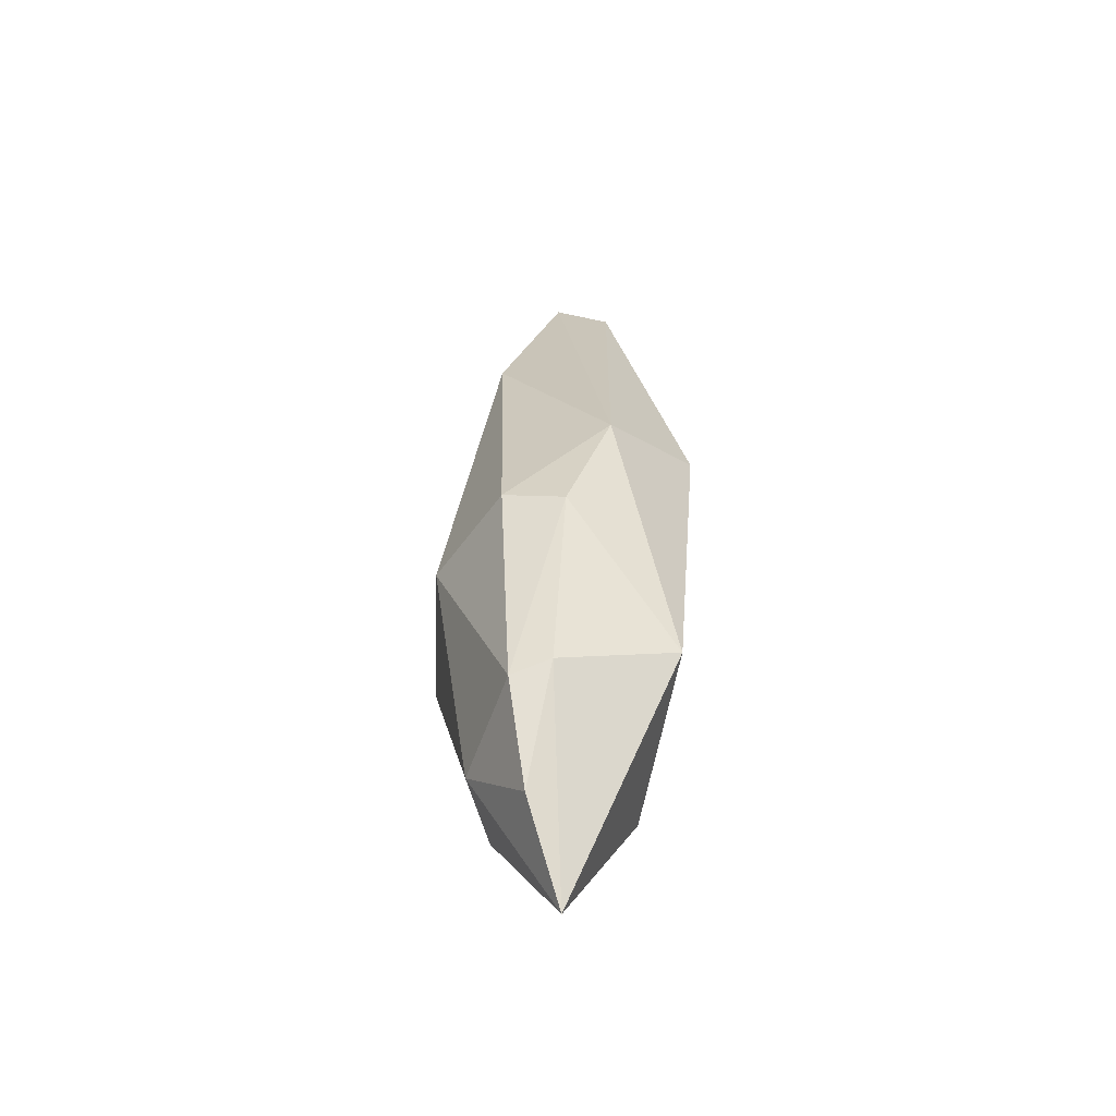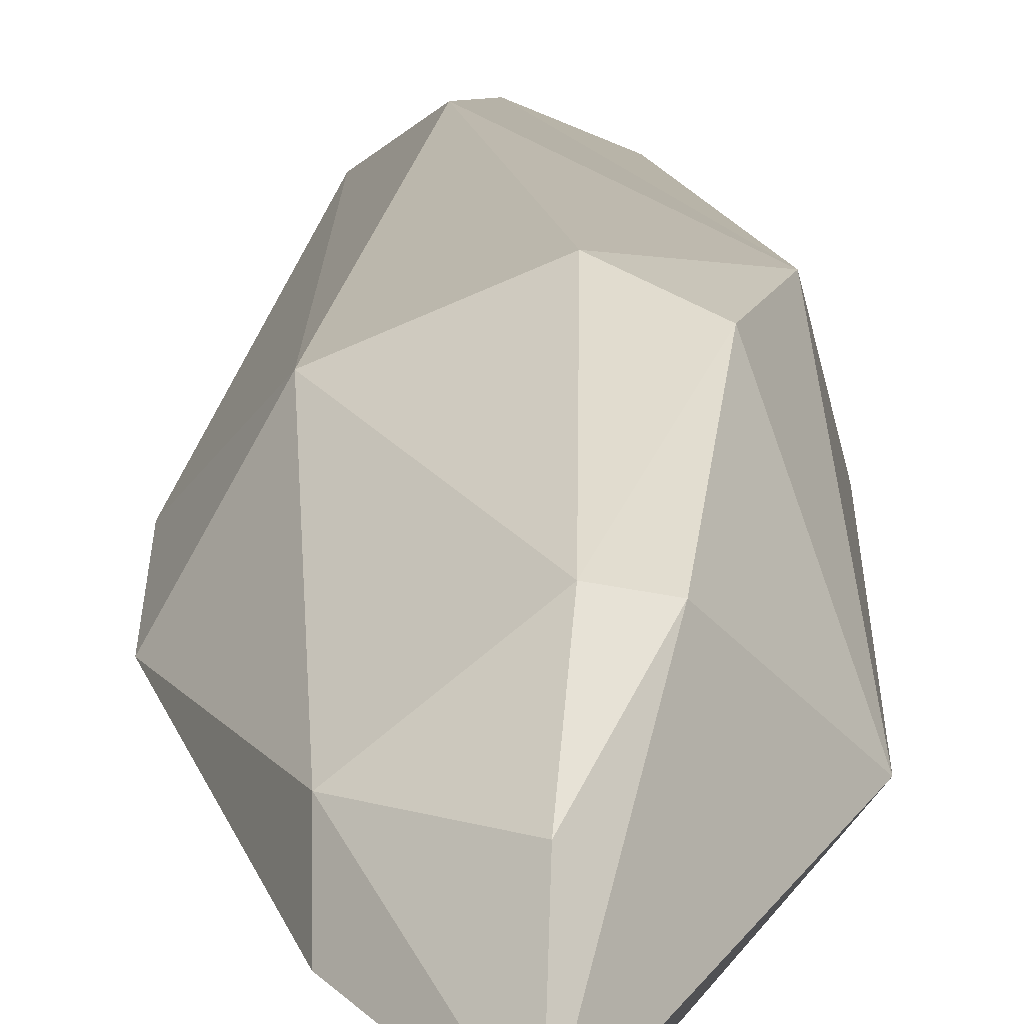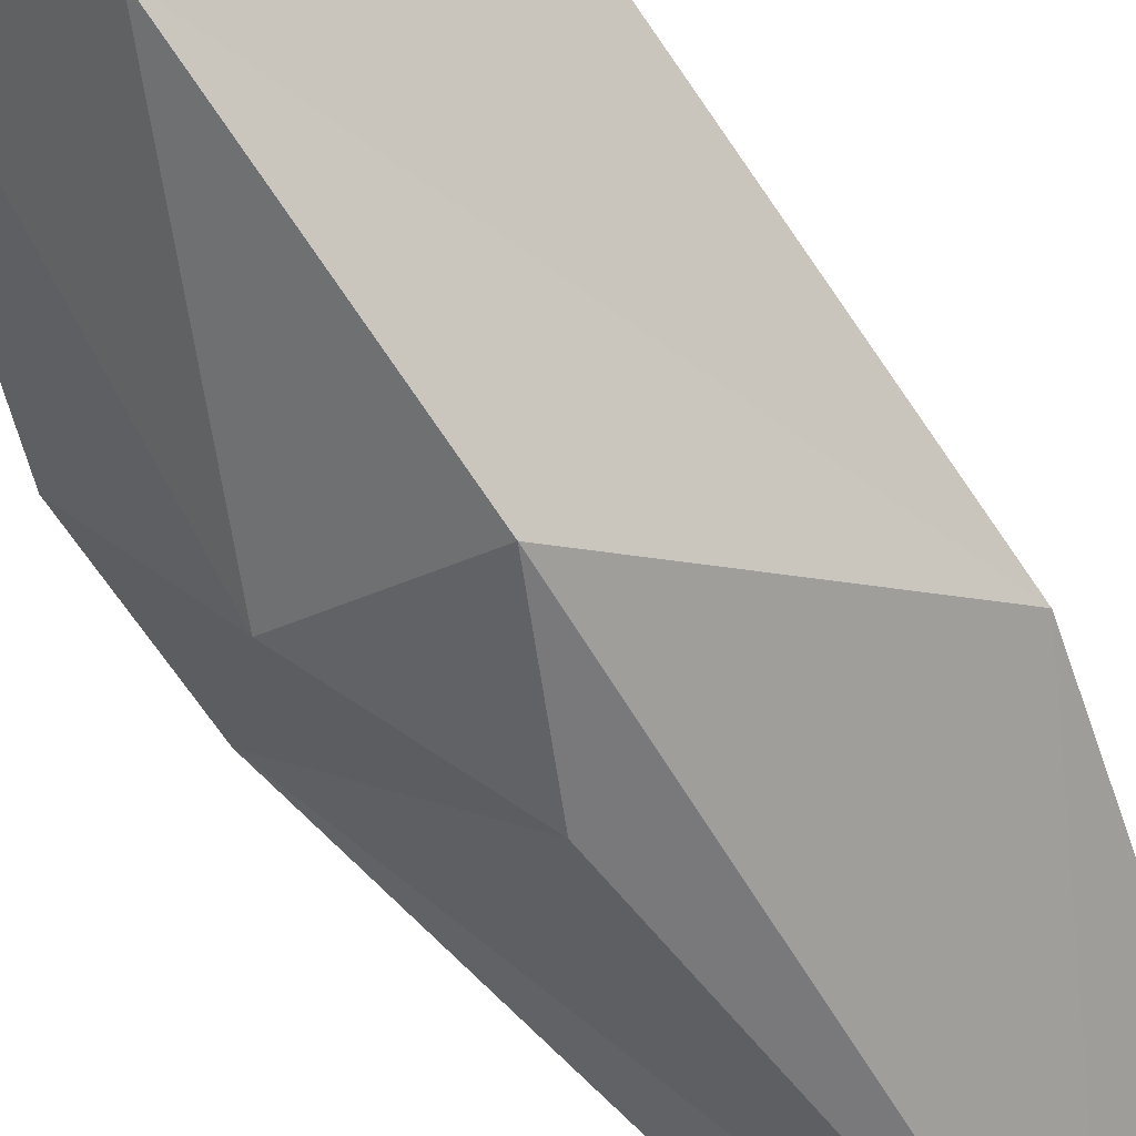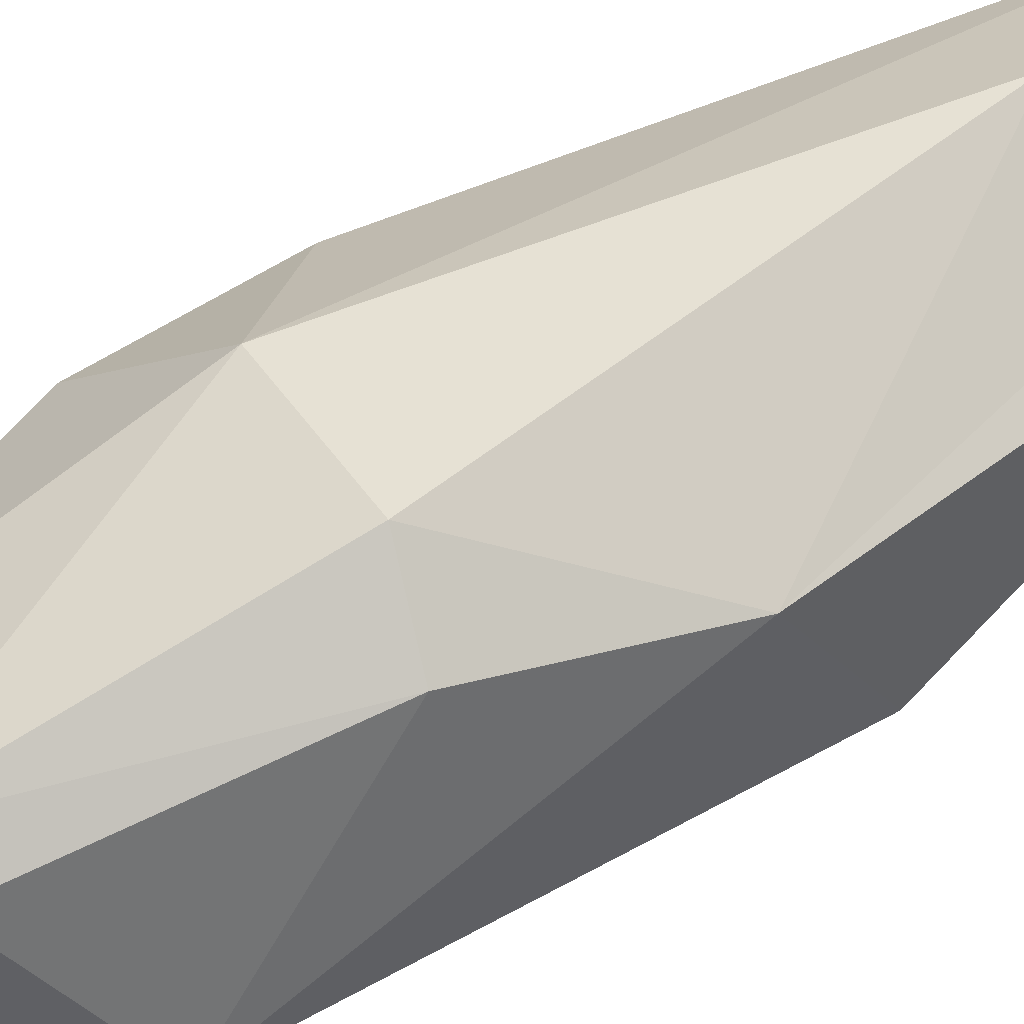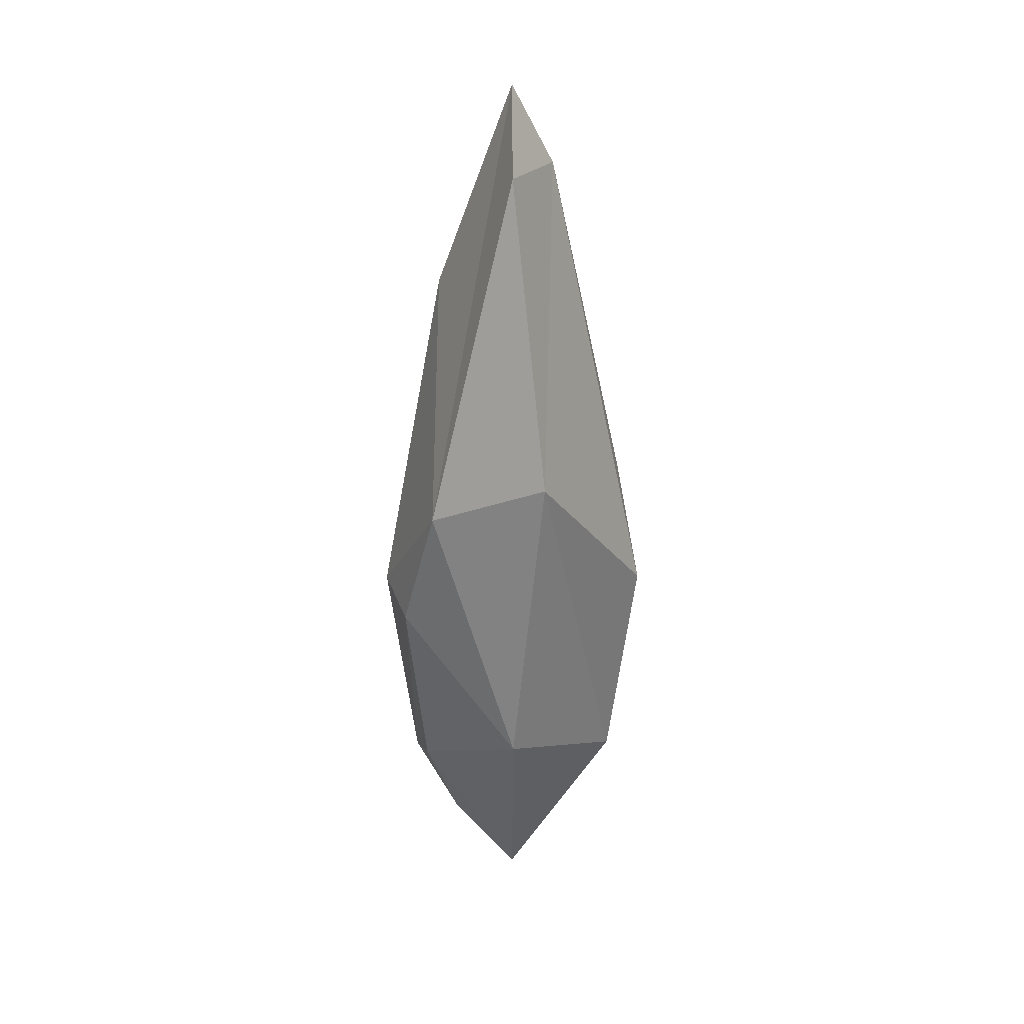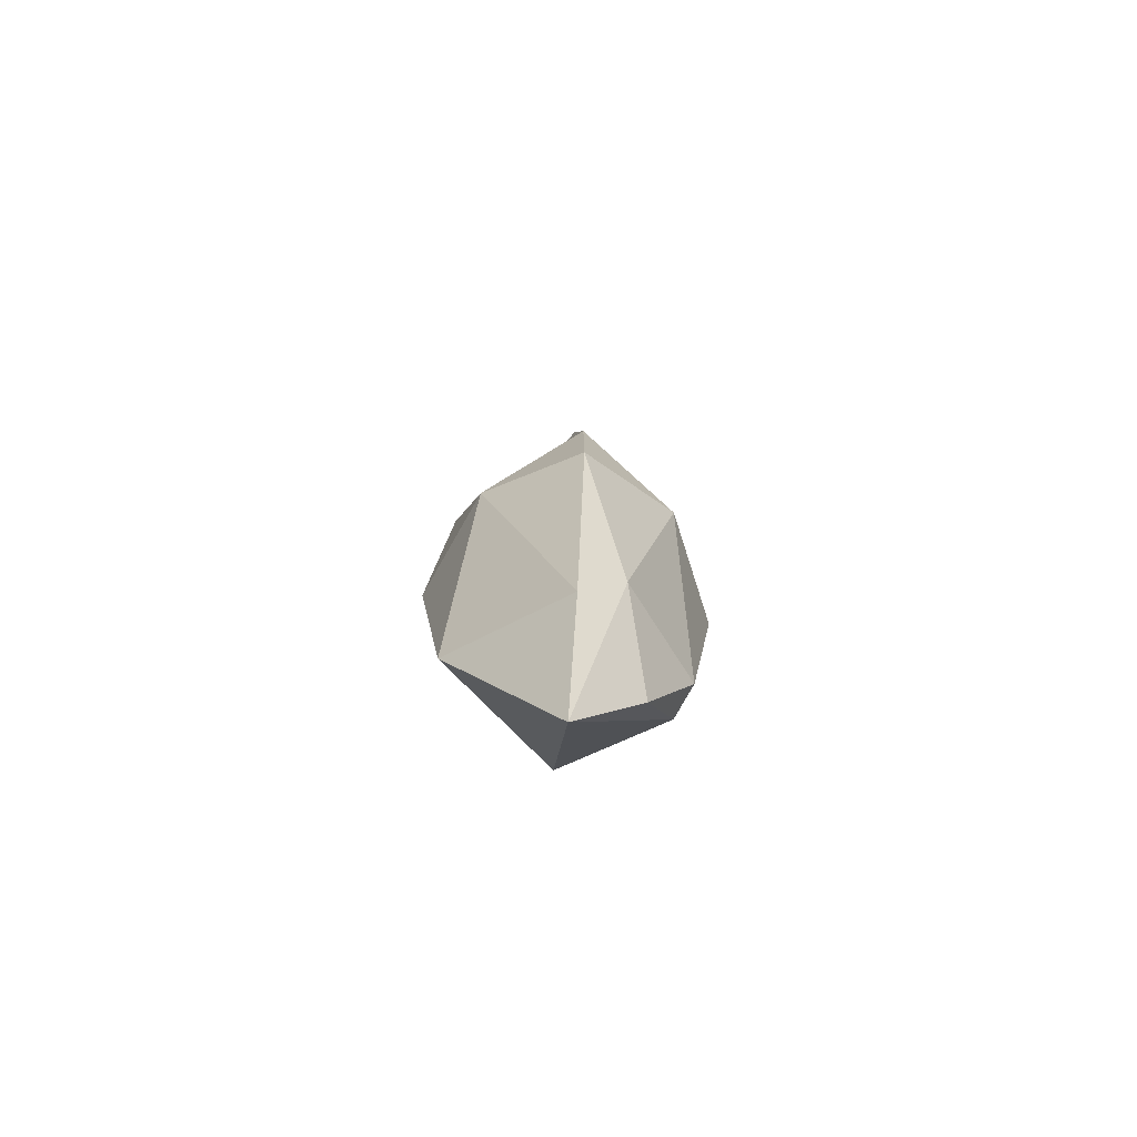
<metadata>
{"format":"obj","ext":"obj","renderer":"f3d","projection":"perspective","resolution":1024,"background":"white","views":[{"elev":-51.3,"azim":32.0,"up":"+Y"},{"elev":25.0,"azim":-0.7,"up":"+Z"},{"elev":-66.5,"azim":32.9,"up":"+Z"},{"elev":69.1,"azim":58.5,"up":"+Z"},{"elev":26.5,"azim":89.4,"up":"+Y"},{"elev":-76.0,"azim":-95.9,"up":"+Y"}]}
</metadata>
<code>
g Eff_Model_IceBall_13
v 0.02781 0.05718 -0.002919
v 0.000397 0.0003251 -1.563e-08
v 0.000397 0.0003251 -1.523e-08
v 0.000397 0.0003251 -1.523e-08
v 0.02736 0.05649 0.004412
v 0.03084 0.05896 1.125e-07
v 0.0003969 0.000325 -1.523e-08
v 0.01857 0.05024 0.01556
v 0.01273 0.04609 0.02297
v 0.02736 0.05649 0.004412
v 0.000397 0.0003251 -1.523e-08
v 0.0003969 0.000325 -1.523e-08
v 0.0265 0.1229 0.01976
v -0.006164 0.1733 0.01806
v -0.0002659 0.2233 1.905e-08
v -0.006164 0.1733 0.01806
v 0.0265 0.1229 0.01976
v 0.005271 0.0958 0.03282
v 0.001453 0.0202 0.0154
v 0.003845 0.04312 0.02605
v 0.01273 0.04609 0.02297
v 0.01273 0.04609 0.02297
v 0.003845 0.04312 0.02605
v 0.01889 0.09152 0.02754
v 0.0003969 0.000325 -1.523e-08
v 0.001453 0.0202 0.0154
v 0.01273 0.04609 0.02297
v -0.0171 0.02729 -7.85e-08
v -0.03394 0.08211 -1.348e-07
v -0.01714 0.03824 0.01001
v 0.0003969 0.000325 -1.523e-08
v -0.0171 0.02729 -7.85e-08
v -0.01714 0.03824 0.01001
v 0.01889 0.09152 0.02754
v 0.005271 0.0958 0.03282
v 0.0265 0.1229 0.01976
v 0.003845 0.04312 0.02605
v 0.005271 0.0958 0.03282
v 0.01889 0.09152 0.02754
v -0.002945 0.2041 -0.009794
v -0.006769 0.1216 -0.02773
v 0.005271 0.0958 -0.03282
v 0.000397 0.0003251 -1.523e-08
v 0.003845 0.04312 -0.02605
v 0.0003969 0.000325 -1.523e-08
v 0.02781 0.05718 -0.002919
v 0.03084 0.05896 1.125e-07
v 0.006904 0.04492 -0.0231
v 0.003845 0.04312 -0.02605
v 0.000397 0.0003251 -1.563e-08
v 0.02396 0.05492 -0.006638
v 0.01087 0.04724 -0.01927
v 0.000397 0.0003251 -1.523e-08
v 0.000397 0.0003251 -1.563e-08
v 0.006904 0.04492 -0.0231
v -0.0336 0.1103 -1.288e-07
v -0.0307 0.1115 -0.002995
v -0.03039 0.1201 -0.001024
v -0.02756 0.1128 -0.006242
v -0.02725 0.1297 -0.00203
v -0.01093 0.1199 -0.02343
v -0.002945 0.2041 -0.009794
v -0.006769 0.1216 -0.02773
v 0.03084 0.05896 1.125e-07
v 0.02736 0.05649 0.004412
v 0.02736 0.06843 0.008016
v 0.01857 0.05024 0.01556
v 0.02318 0.07984 0.01766
v 0.01273 0.04609 0.02297
v 0.01889 0.09152 0.02754
v 0.03306 0.1339 -0.007505
v 0.01714 0.1896 0.003708
v 0.01498 0.205 7.783e-08
v 0.02885 0.1269 0.009983
v 0.0265 0.1229 0.01976
v -0.008931 0.1575 0.01881
v -0.01041 0.1834 0.01122
v -0.006164 0.1733 0.01806
v -0.01263 0.1887 0.007646
v -0.0185 0.1529 0.009795
v -0.01988 0.09517 0.02179
v -0.01789 0.1788 0.004416
v -0.01511 0.1946 0.003649
v -0.01738 0.2 -5.238e-08
v -0.01422 0.02947 -0.00358
v -0.01763 0.04022 -0.004151
v -0.0171 0.02729 -7.85e-08
v -0.01012 0.03256 -0.008678
v -0.01831 0.05688 -0.0095
v -0.009057 0.07143 -0.02374
v -0.01988 0.09517 -0.02179
v -0.001713 0.03892 -0.01914
v 0.003845 0.04312 -0.02605
v -0.001909 0.04178 0.02165
v -0.004546 0.06153 0.02455
v 0.003845 0.04312 0.02605
v -0.01714 0.03824 0.01001
v -0.01988 0.09517 0.02179
v 0.03084 0.05896 1.125e-07
v 0.02885 0.1269 0.009983
v 0.03306 0.1339 -0.007505
v 0.02783 0.1034 0.01373
v 0.0265 0.1229 0.01976
v 0.02736 0.06843 0.008016
v 0.02783 0.1034 0.01373
v 0.03084 0.05896 1.125e-07
v 0.02318 0.07984 0.01766
v 0.0265 0.1229 0.01976
v 0.01889 0.09152 0.02754
v 0.005271 0.0958 -0.03282
v -0.009057 0.07143 -0.02374
v 0.003845 0.04312 -0.02605
v -0.005503 0.09553 -0.02809
v -0.01988 0.09517 -0.02179
v -0.0336 0.1103 -1.288e-07
v -0.01498 0.2007 -0.001631
v -0.01738 0.2 -5.238e-08
v -0.03039 0.1201 -0.001024
v -0.01256 0.2014 -0.003272
v -0.02725 0.1297 -0.00203
v -0.002945 0.2041 -0.009794
v -0.0002659 0.2233 1.905e-08
v -0.006164 0.1733 0.01806
v -0.01041 0.1834 0.01122
v -0.01263 0.1887 0.007646
v -0.01511 0.1946 0.003649
v -0.01738 0.2 -5.238e-08
v 0.001453 0.0202 0.0154
v -0.001909 0.04178 0.02165
v 0.003845 0.04312 0.02605
v -0.005379 0.02683 0.01342
v -0.01714 0.03824 0.01001
v 0.0003969 0.000325 -1.523e-08
v -0.01422 0.02947 -0.00358
v -0.0171 0.02729 -7.85e-08
v -0.01012 0.03256 -0.008678
v -0.001713 0.03892 -0.01914
v 0.003845 0.04312 -0.02605
v -0.03086 0.1073 -0.004349
v -0.0307 0.1115 -0.002995
v -0.0336 0.1103 -1.288e-07
v -0.02756 0.1128 -0.006242
v -0.02771 0.1038 -0.009354
v -0.01988 0.09517 -0.02179
v -0.01275 0.1096 -0.02502
v -0.01093 0.1199 -0.02343
v -0.006769 0.1216 -0.02773
v -0.01714 0.03824 0.01001
v -0.02481 0.09059 0.01414
v -0.01988 0.09517 0.02179
v -0.02677 0.08877 0.01111
v -0.03394 0.08211 -1.348e-07
v -0.03394 0.08211 -1.348e-07
v -0.03086 0.1073 -0.004349
v -0.0336 0.1103 -1.288e-07
v -0.03158 0.08431 -0.00367
v -0.02771 0.1038 -0.009354
v -0.02811 0.08752 -0.009032
v -0.01988 0.09517 -0.02179
v -0.0171 0.02729 -7.85e-08
v -0.03158 0.08431 -0.00367
v -0.03394 0.08211 -1.348e-07
v -0.01763 0.04022 -0.004151
v -0.02817 0.0859 -0.008362
v -0.01831 0.05688 -0.0095
v -0.02811 0.08752 -0.009032
v -0.01988 0.09517 -0.02179
v 0.005271 0.0958 0.03282
v -0.008931 0.1575 0.01881
v -0.006164 0.1733 0.01806
v -0.003095 0.09559 0.02915
v -0.01988 0.09517 0.02179
v -0.02679 0.1028 0.01081
v -0.0185 0.1529 0.009795
v -0.01988 0.09517 0.02179
v -0.03059 0.107 0.004779
v -0.01789 0.1788 0.004416
v -0.0336 0.1103 -1.288e-07
v -0.01738 0.2 -5.238e-08
v -0.02481 0.09059 0.01414
v -0.02679 0.1028 0.01081
v -0.01988 0.09517 0.02179
v -0.02677 0.08877 0.01111
v -0.03059 0.107 0.004779
v -0.03394 0.08211 -1.348e-07
v -0.0336 0.1103 -1.288e-07
v 0.0003969 0.000325 -1.523e-08
v -0.005379 0.02683 0.01342
v 0.001453 0.0202 0.0154
v -0.01714 0.03824 0.01001
v -0.0002659 0.2233 1.905e-08
v -0.01738 0.2 -5.238e-08
v -0.01498 0.2007 -0.001631
v -0.01256 0.2014 -0.003272
v -0.002945 0.2041 -0.009794
v -0.006769 0.1216 -0.02773
v -0.005503 0.09553 -0.02809
v 0.005271 0.0958 -0.03282
v -0.01275 0.1096 -0.02502
v -0.01988 0.09517 -0.02179
v -0.0002659 0.2233 1.905e-08
v 0.01197 0.2048 -0.001647
v 0.01498 0.205 7.783e-08
v 0.008656 0.2047 -0.003456
v 0.003671 0.2044 -0.006179
v 0.00075 0.2043 -0.007775
v -0.002945 0.2041 -0.009794
v 0.01197 0.2048 -0.001647
v 0.03306 0.1339 -0.007505
v 0.01498 0.205 7.783e-08
v 0.02875 0.1423 -0.007779
v 0.02272 0.1541 -0.008162
v 0.008656 0.2047 -0.003456
v 0.003671 0.2044 -0.006179
v 0.001814 0.1948 -0.009491
v 0.00075 0.2043 -0.007775
v -0.002945 0.2041 -0.009794
v 0.02875 0.1423 -0.007779
v 0.03156 0.1319 -0.008878
v 0.03306 0.1339 -0.007505
v 0.02962 0.1292 -0.01064
v 0.02272 0.1541 -0.008162
v 0.01318 0.1067 -0.02562
v 0.001814 0.1948 -0.009491
v 0.009556 0.1017 -0.02892
v 0.005271 0.0958 -0.03282
v -0.002945 0.2041 -0.009794
v 0.03156 0.1319 -0.008878
v 0.03141 0.1288 -0.008554
v 0.03306 0.1339 -0.007505
v 0.02962 0.1292 -0.01064
v 0.02904 0.1215 -0.01006
v 0.01318 0.1067 -0.02562
v 0.01131 0.06633 -0.02132
v 0.009556 0.1017 -0.02892
v 0.00713 0.05333 -0.02397
v 0.005271 0.0958 -0.03282
v 0.003845 0.04312 -0.02605
v 0.03141 0.1288 -0.008554
v 0.03084 0.05896 1.125e-07
v 0.03306 0.1339 -0.007505
v 0.02781 0.05718 -0.002919
v 0.02396 0.05492 -0.006638
v 0.02904 0.1215 -0.01006
v 0.01131 0.06633 -0.02132
v 0.01087 0.04724 -0.01927
v 0.00713 0.05333 -0.02397
v 0.006904 0.04492 -0.0231
v 0.003845 0.04312 -0.02605
v 0.008149 0.207 0.001792
v 0.01498 0.205 7.783e-08
v 0.01714 0.1896 0.003708
v -0.0002659 0.2233 1.905e-08
v 0.0265 0.1229 0.01976
v 0.005271 0.0958 0.03282
v -0.001713 0.09357 0.02952
v -0.003095 0.09559 0.02915
v 0.003845 0.04312 0.02605
v -0.01988 0.09517 0.02179
v -0.004546 0.06153 0.02455
g Eff_Model_IceBall_13_0
f 3 2 1
f 6 5 4
f 5 8 7
f 9 7 8
f 12 11 10
f 15 14 13
f 18 17 16
f 21 20 19
f 24 23 22
f 27 26 25
f 30 29 28
f 33 32 31
f 36 35 34
f 39 38 37
f 42 41 40
f 45 44 43
f 47 43 46
f 49 48 43
f 51 46 50
f 48 52 50
f 51 50 52
f 55 54 53
f 58 57 56
f 57 58 59
f 60 59 58
f 59 60 61
f 62 61 60
f 61 62 63
f 66 65 64
f 65 66 67
f 68 67 66
f 67 68 69
f 70 69 68
f 73 72 71
f 74 71 72
f 75 74 72
f 78 77 76
f 79 76 77
f 80 76 79
f 81 76 80
f 80 79 82
f 83 82 79
f 84 82 83
f 87 86 85
f 85 86 88
f 89 88 86
f 89 90 88
f 91 90 89
f 88 90 92
f 92 90 93
f 96 95 94
f 94 95 97
f 98 97 95
f 101 100 99
f 102 99 100
f 103 102 100
f 106 105 104
f 104 105 107
f 108 107 105
f 109 107 108
f 112 111 110
f 113 110 111
f 114 113 111
f 117 116 115
f 118 115 116
f 116 119 118
f 120 118 119
f 121 120 119
f 124 123 122
f 125 124 122
f 126 125 122
f 127 126 122
f 130 129 128
f 131 128 129
f 132 131 129
f 135 134 133
f 136 133 134
f 136 137 133
f 138 133 137
f 141 140 139
f 140 142 139
f 143 139 142
f 143 142 144
f 144 142 145
f 142 146 145
f 147 145 146
f 150 149 148
f 151 148 149
f 152 148 151
f 155 154 153
f 156 153 154
f 154 157 156
f 158 156 157
f 159 158 157
f 162 161 160
f 163 160 161
f 163 161 164
f 165 163 164
f 161 166 164
f 165 164 167
f 166 167 164
f 170 169 168
f 171 168 169
f 172 171 169
f 175 174 173
f 173 174 176
f 177 176 174
f 176 177 178
f 179 178 177
f 182 181 180
f 180 181 183
f 184 183 181
f 183 184 185
f 186 185 184
f 189 188 187
f 190 187 188
f 193 192 191
f 194 193 191
f 195 194 191
f 198 197 196
f 199 196 197
f 200 199 197
f 203 202 201
f 202 204 201
f 204 205 201
f 206 201 205
f 207 201 206
f 210 209 208
f 211 208 209
f 211 212 208
f 213 208 212
f 213 212 214
f 215 214 212
f 216 214 215
f 217 216 215
f 220 219 218
f 219 221 218
f 222 218 221
f 221 223 222
f 224 222 223
f 225 224 223
f 225 226 224
f 227 224 226
f 230 229 228
f 228 229 231
f 232 231 229
f 231 232 233
f 234 233 232
f 233 234 235
f 236 235 234
f 235 236 237
f 238 237 236
f 241 240 239
f 242 239 240
f 242 243 239
f 244 239 243
f 244 243 245
f 246 245 243
f 245 246 247
f 248 247 246
f 249 247 248
f 252 251 250
f 253 250 251
f 252 250 254
f 254 250 253
f 257 256 255
f 255 256 258
f 257 259 256
f 258 256 260
f 260 256 259

</code>
